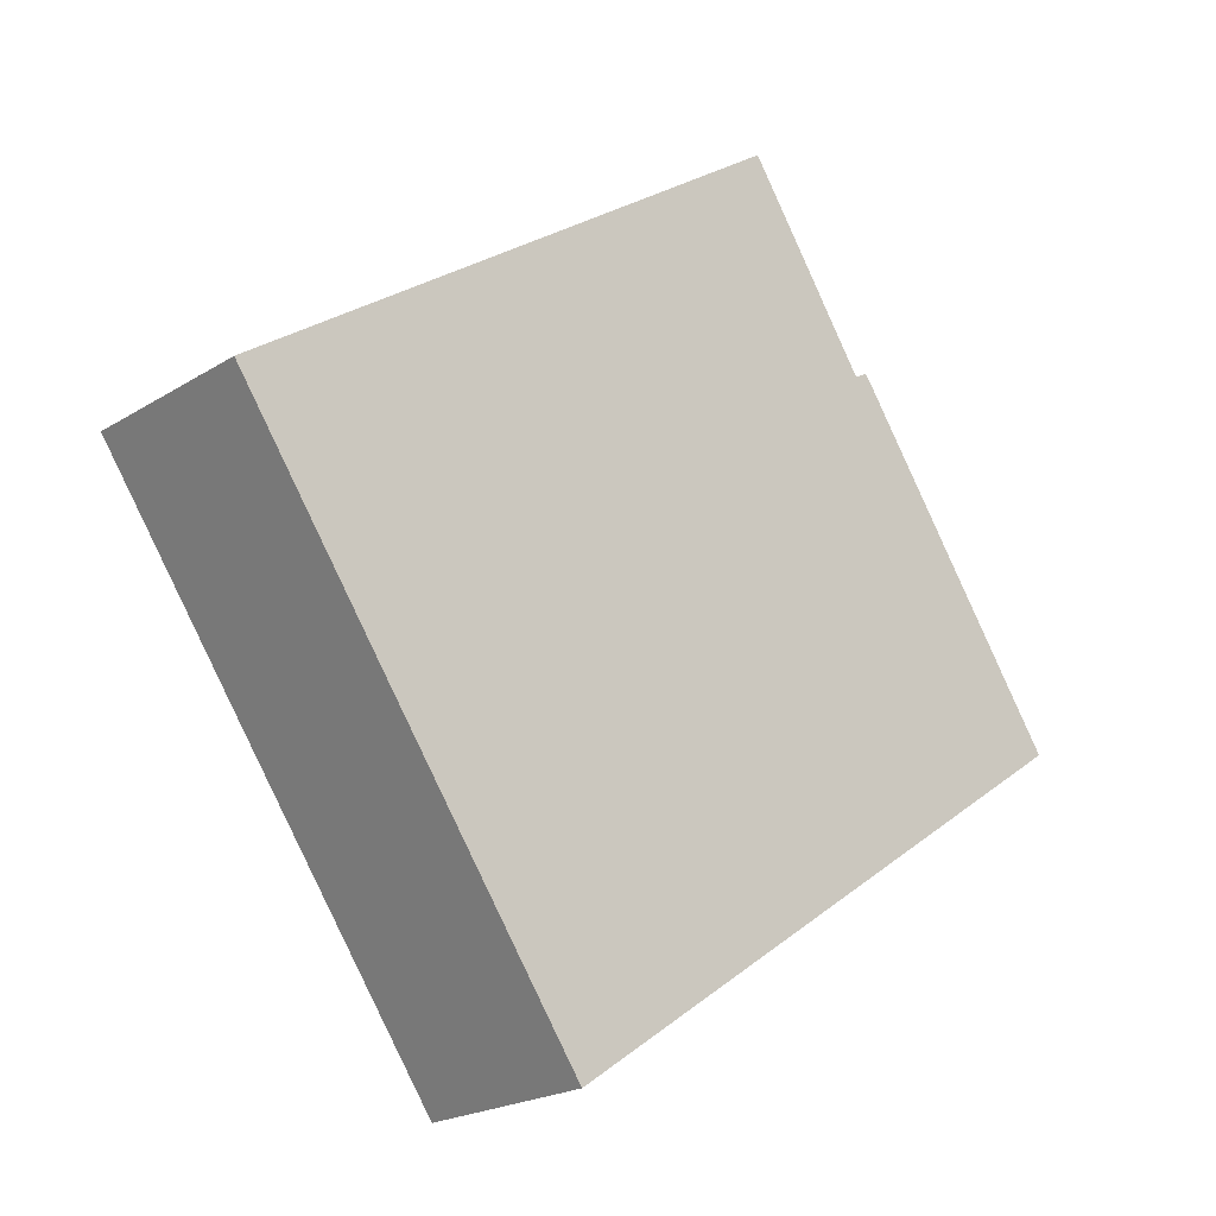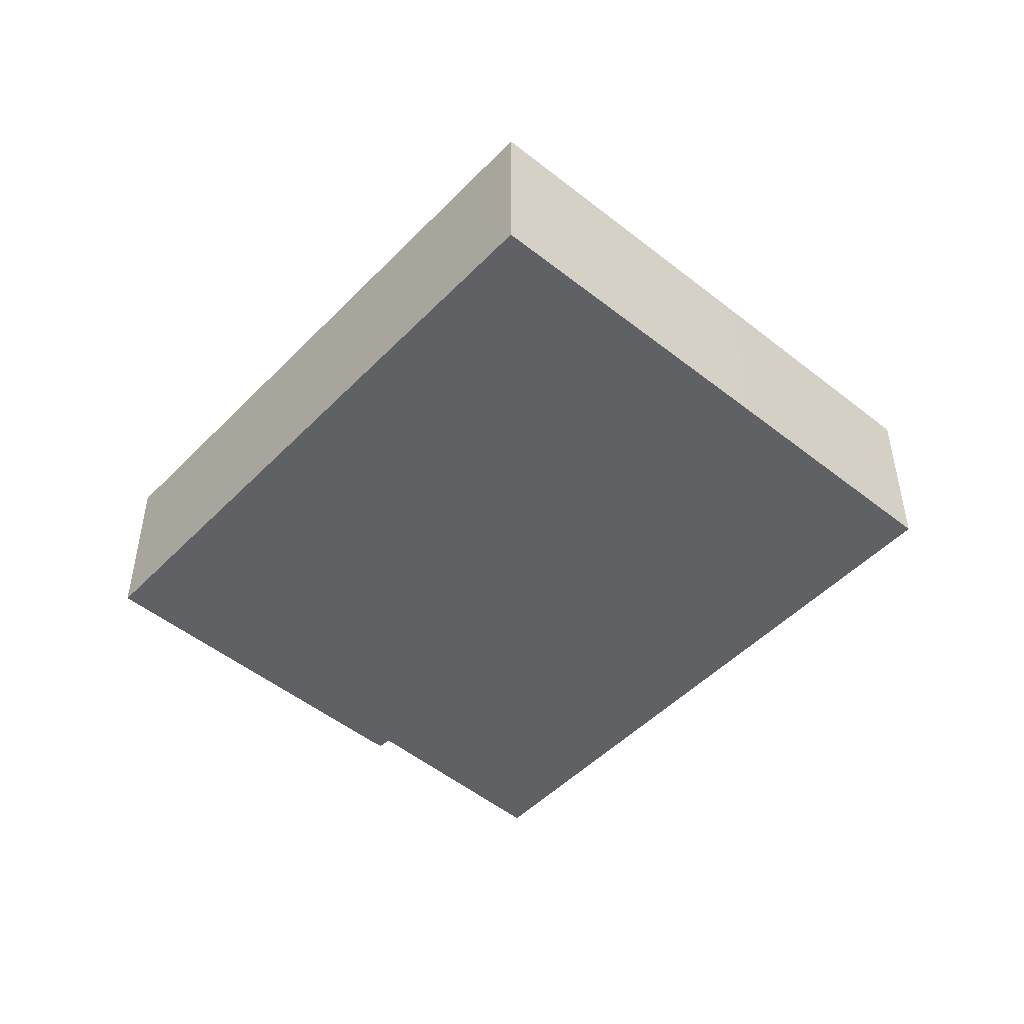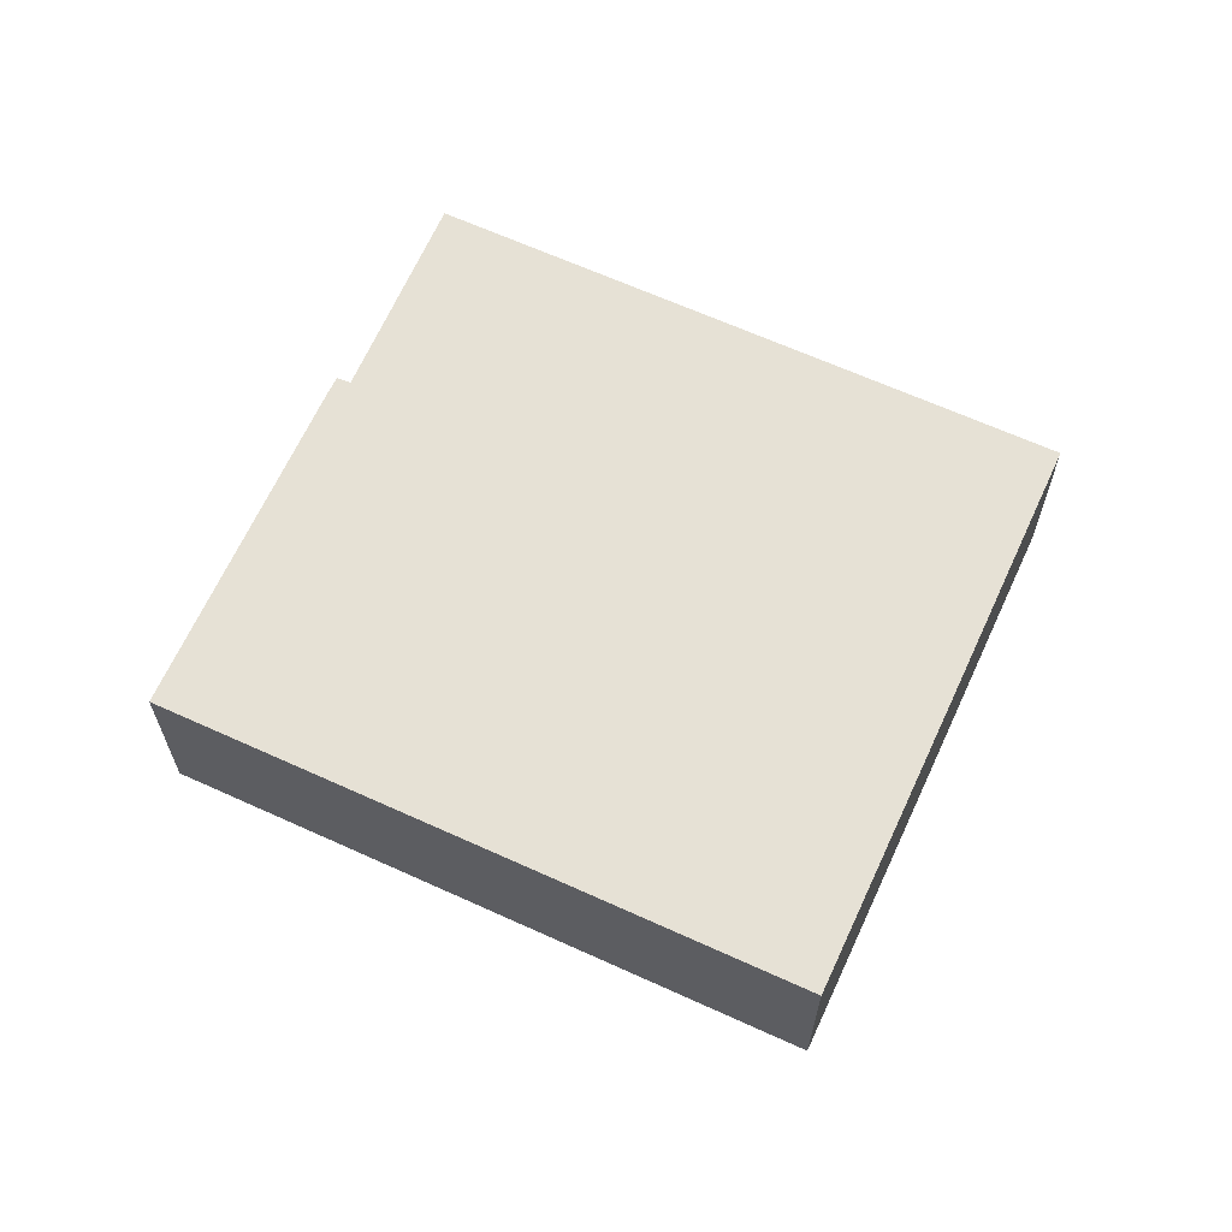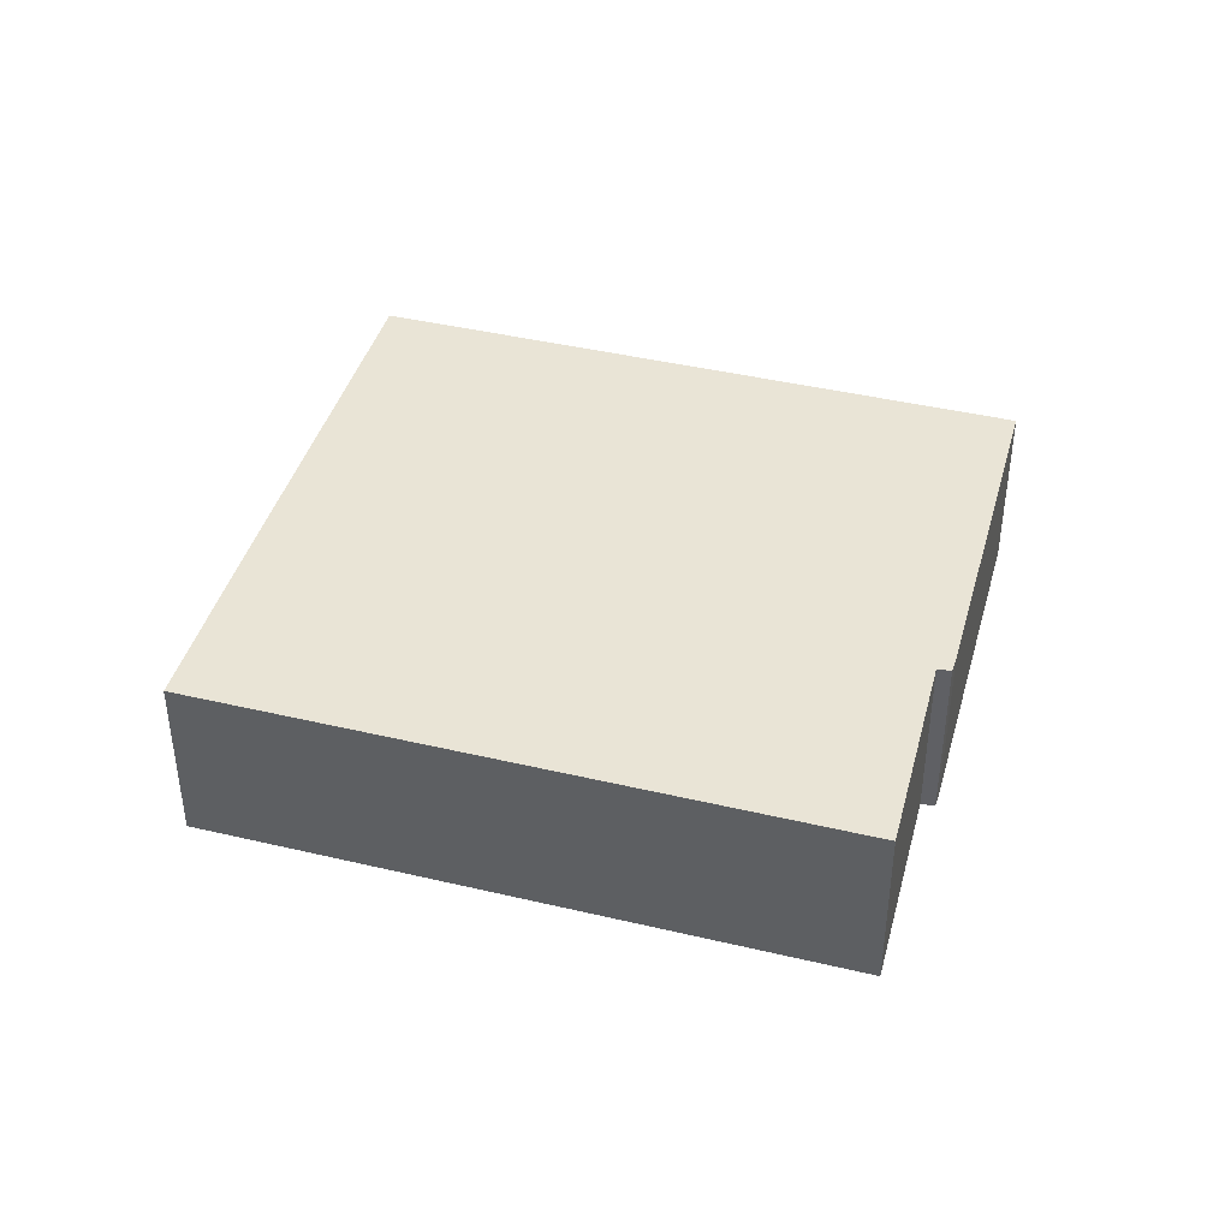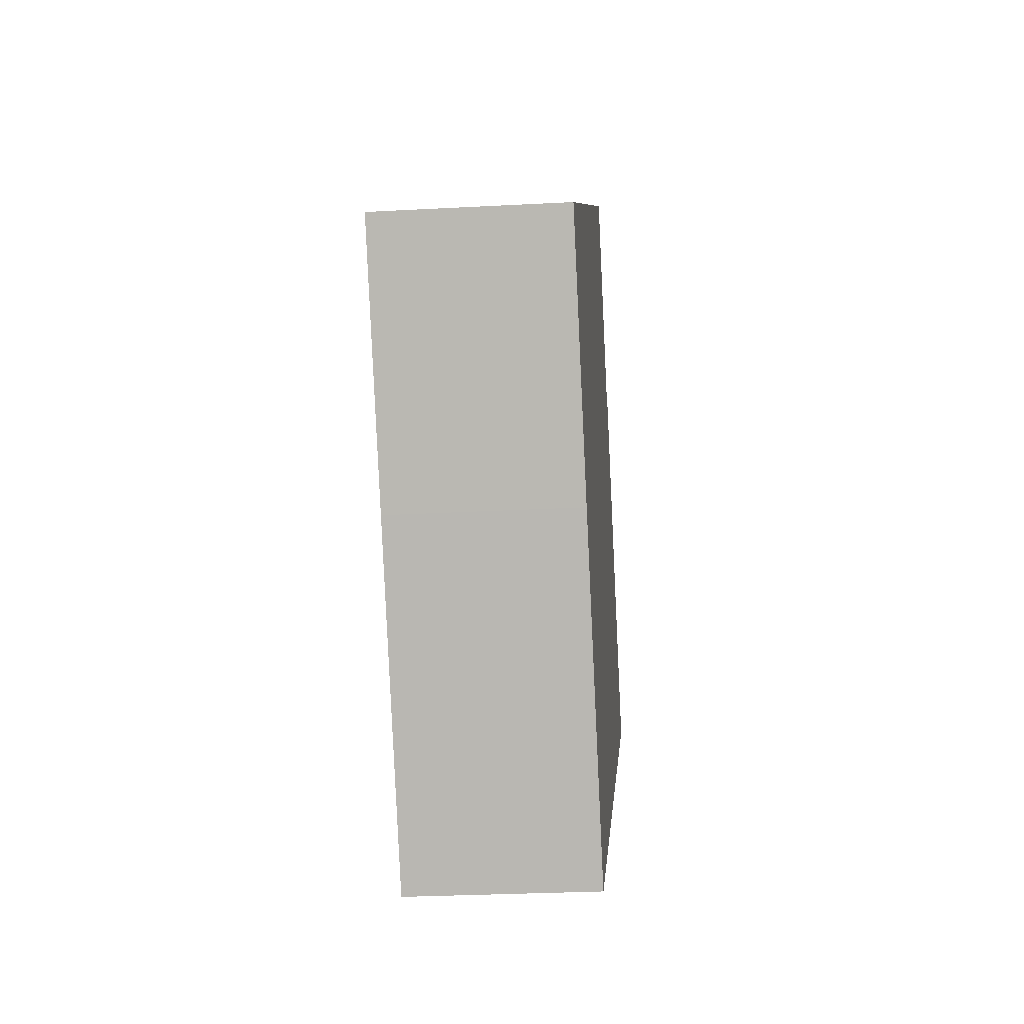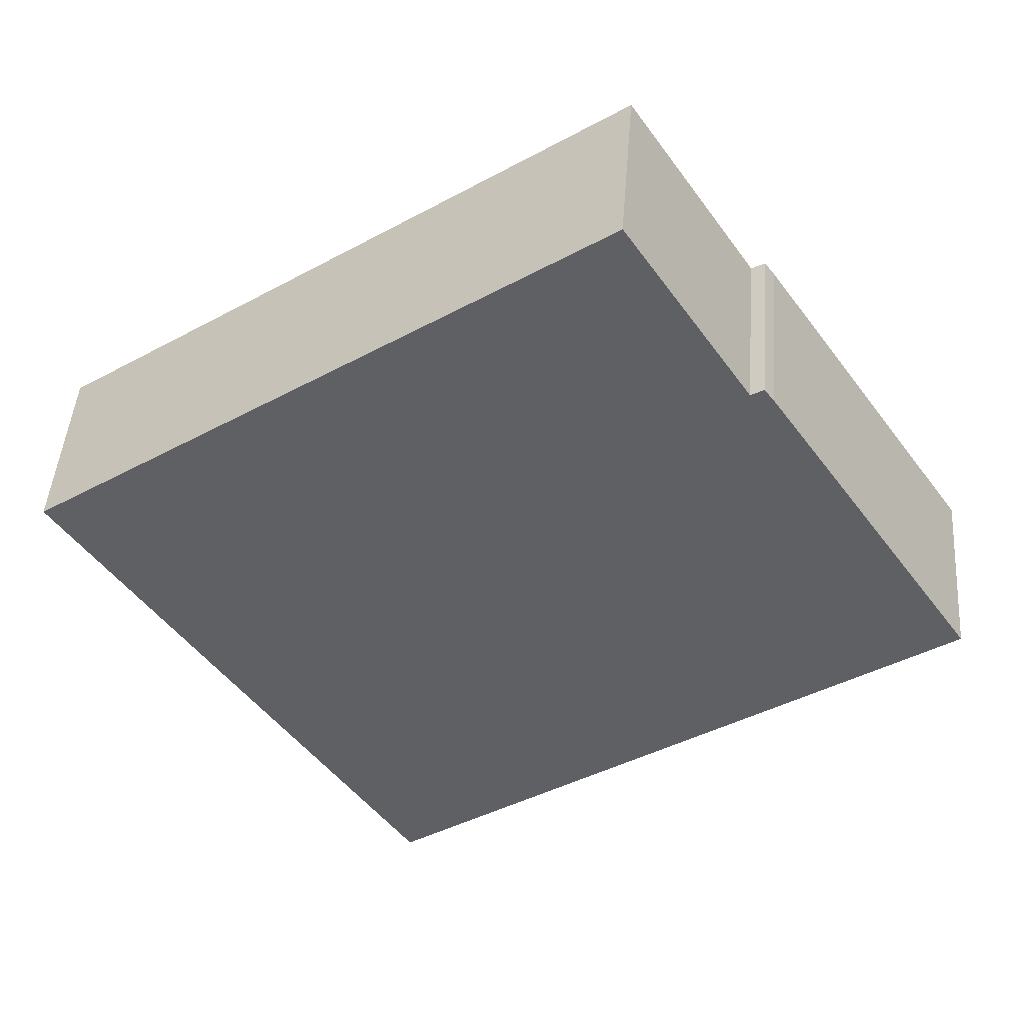
<metadata>
{"format":"obj","ext":"obj","renderer":"f3d","projection":"perspective","resolution":1024,"background":"white","views":[{"elev":-21.2,"azim":-42.0,"up":"+Z"},{"elev":-48.7,"azim":-166.2,"up":"+Y"},{"elev":64.6,"azim":170.0,"up":"+Y"},{"elev":42.4,"azim":-18.9,"up":"+Y"},{"elev":-28.0,"azim":-85.3,"up":"+Z"},{"elev":45.2,"azim":4.3,"up":"+Z"}]}
</metadata>
<code>
v  19.31 4.98 5.408
v  18.7 4.98 5.558
v  19.05 4.98 5.754
v  25.07 4.98 -3.048
v  0 4.98 3.049e-16
v  15.34 4.98 10.64
v  9.566 4.98 -13.76
v  4.148 4.98 -5.985
v  19.05 -3.523e-16 5.754
v  19.31 -3.311e-16 5.408
v  25.07 1.866e-16 -3.048
v  15.34 -6.514e-16 10.64
v  18.7 -3.403e-16 5.558
v  9.566 8.427e-16 -13.76
v  4.148 3.665e-16 -5.985
v  0 0 0
g defaultobject
f 1 2 3
f 2 1 4
f 2 5 6
f 5 2 4
f 5 4 7
f 5 7 8
f 9 1 3
f 1 9 10
f 10 4 1
f 4 10 11
f 12 2 6
f 2 12 13
f 11 7 4
f 7 11 14
f 14 8 7
f 8 14 15
f 8 15 5
f 5 15 16
f 16 6 5
f 6 16 12
f 13 3 2
f 3 13 9
f 10 14 11
f 14 10 15
f 15 10 16
f 16 10 13
f 13 10 9
f 16 13 12

</code>
